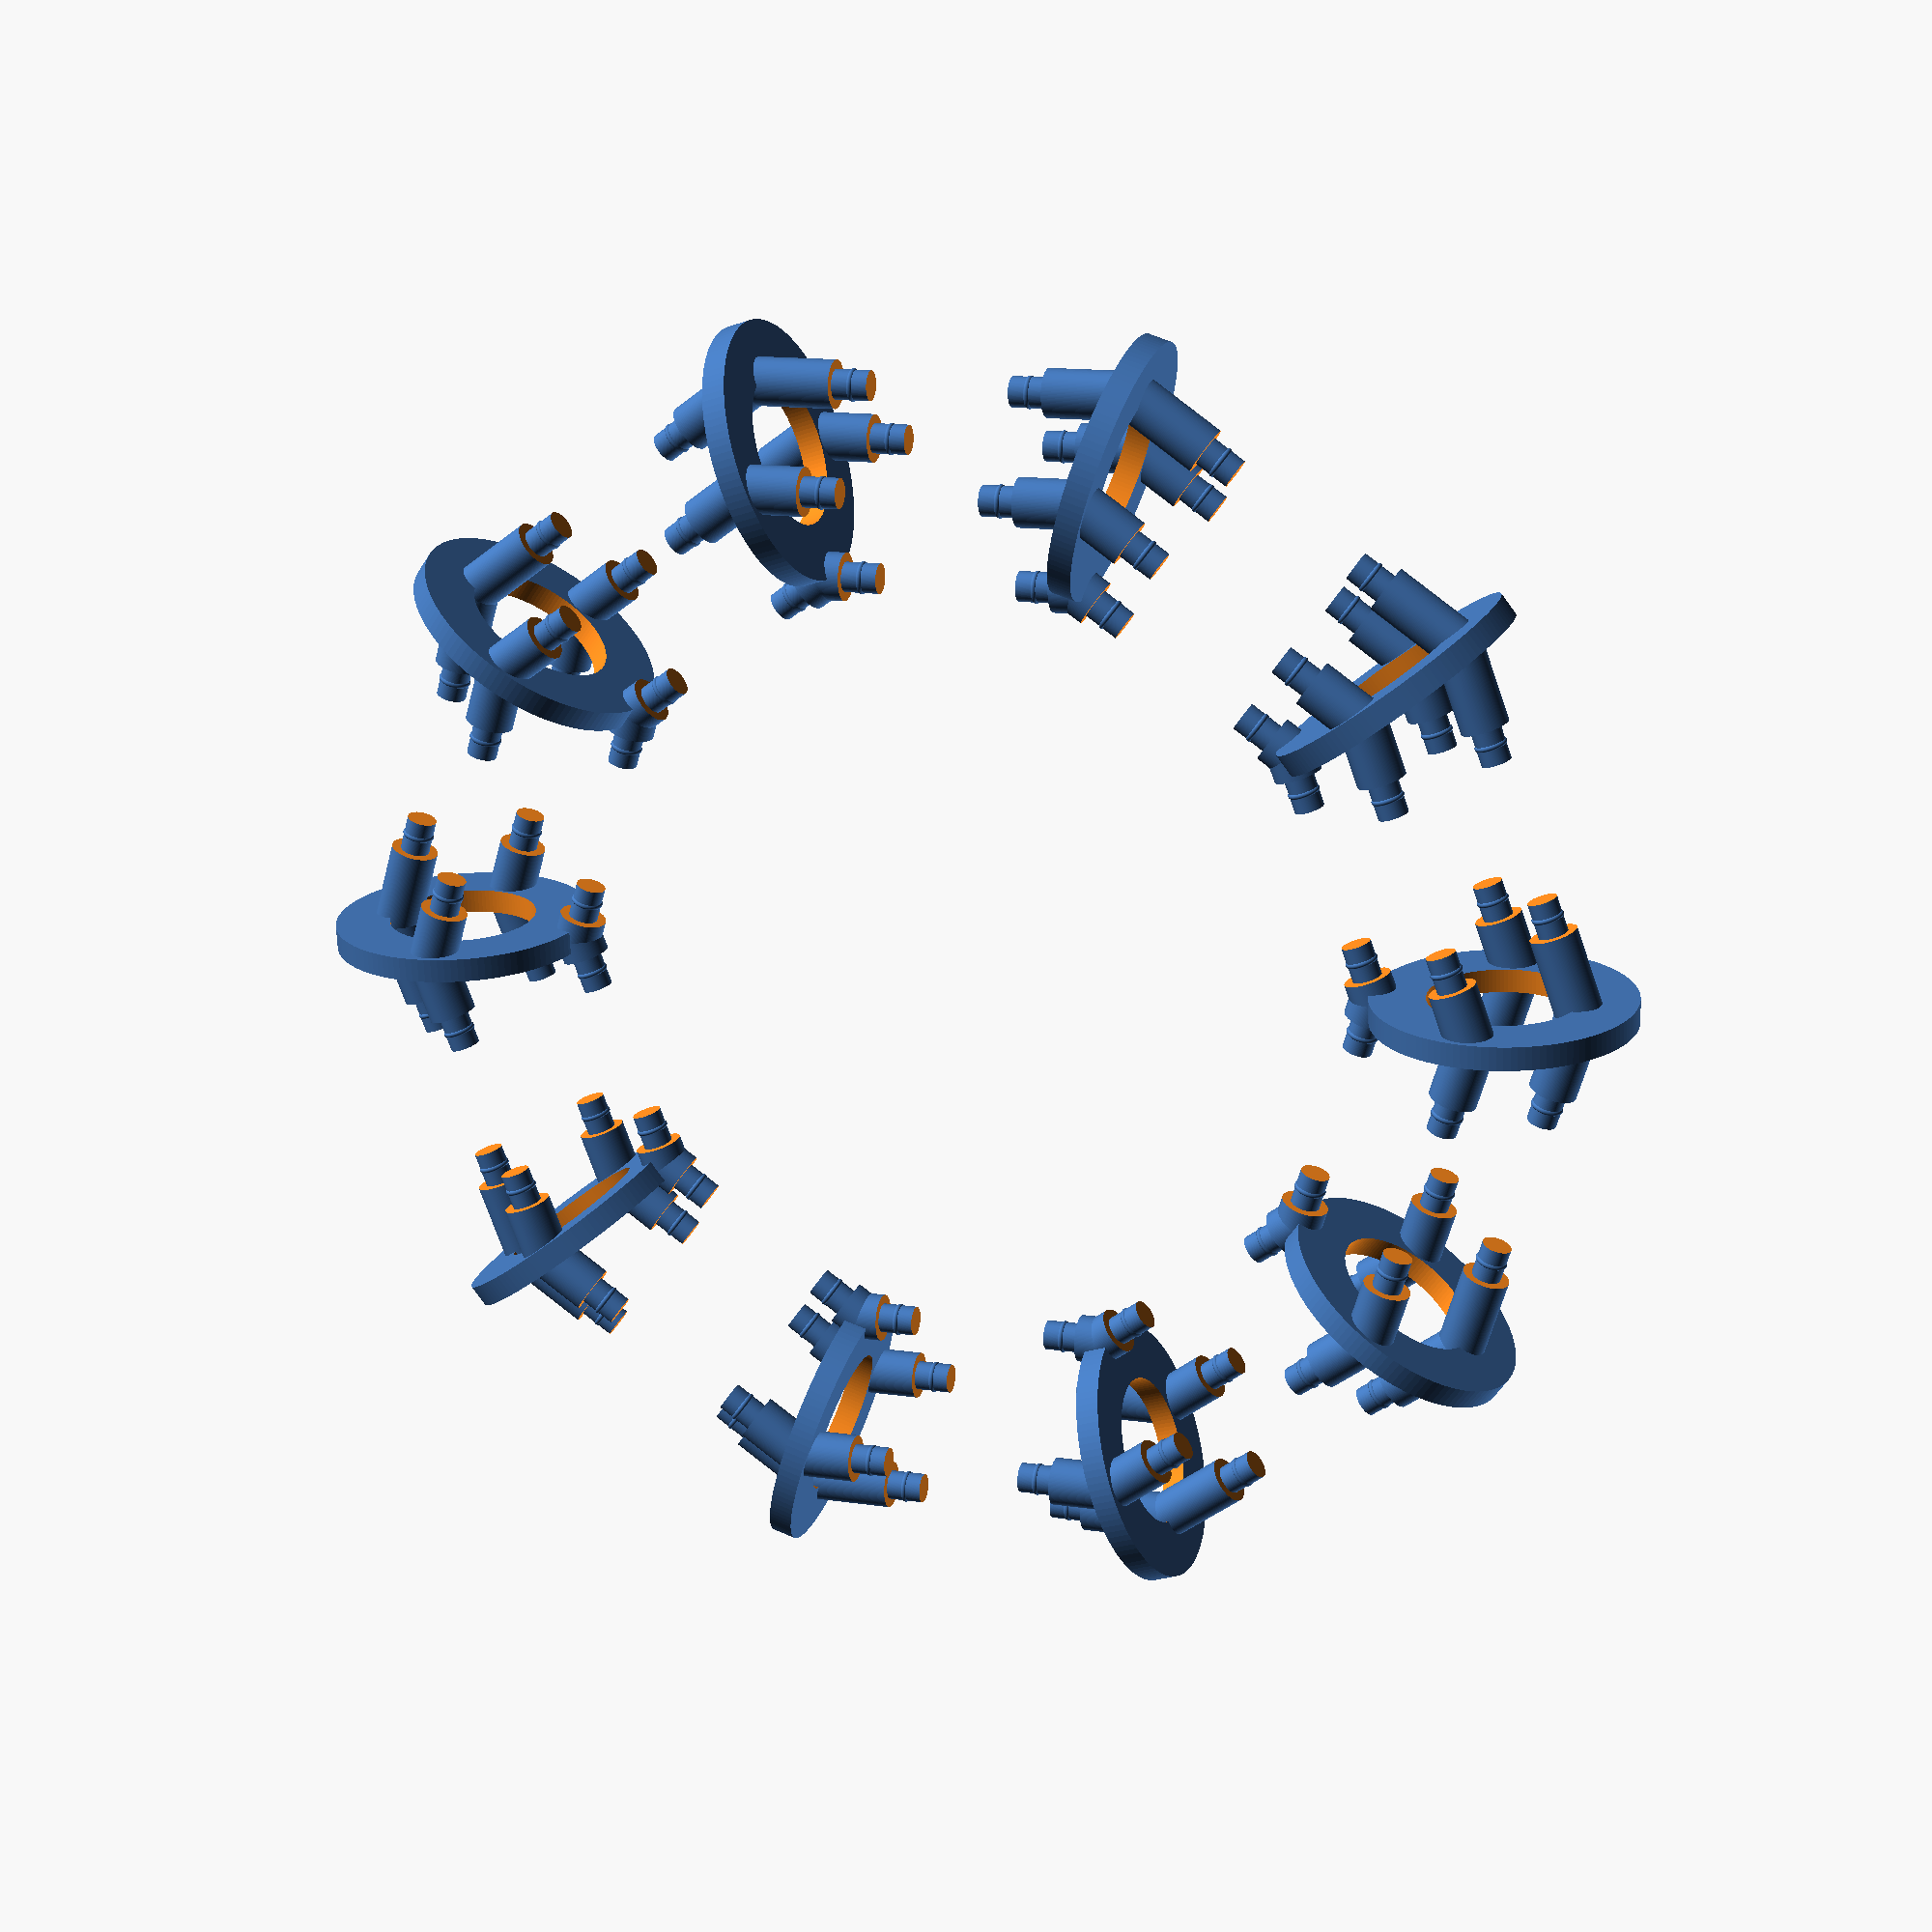
<openscad>
thick = 5;

magnets = 10;
magnet_h = 12.5;
magnet_r = 9.5;
magnet_gap = 46;
radius = magnet_gap; // https://en.wikipedia.org/wiki/Hexagon
height = magnet_h + 4;
disc_h = 2;
span = 28;
sleeve = 18;
gap = 12;
holes = 12;

$fs = 0.01;
$fa=3;
echo(radius * 2);
echo(height);

difference() {
    translate([0,0,0]) {         
        // struts
        rotate([0,90,90]) 
            for (i = [1 : magnets])
            {
                rotate((i-7) * 360/magnets, [1, 0, 0])
                    translate([0, radius, disc_h/2])
                        rotate([180,0,0]) {
                            difference() {
                                cylinder(h=disc_h, r1=magnet_r+1.5, r2=magnet_r+1.5);
                                
                                // centre hole
                                translate([0,0,-10])
                                    cylinder(h=30, r1=6.5, r2=6);
                           
                                /*
                                translate([0,0,-1]) {
                                    // spoke holes
                                    for (j = [3 : holes/2])
                                        rotate((j + 2) * 360/holes - 15, [0, 0, 1])
                                            translate([0, 8.6, 0])
                                                cylinder(h=4, r1=1.7, r2=1.7);
                                    
                                    for (j = [2 : holes/2])
                                        rotate((j + 8) * 360/holes, [0, 0, 1])
                                            translate([0, 8.6, 0])
                                                cylinder(h=4, r1=1.7, r2=1.7);
                                }
                                */
                            }
                            
                        }
            } 
           
        // rings 
         /*   
        difference() {
            cylinder(h=3, r=radius+magnet_r+1.5, center=true);
            cylinder(h=3, r=radius+magnet_r, center=true);
        }
        difference() {
            cylinder(h=3, r=radius-magnet_r, center=true);
            cylinder(h=3, r=radius-magnet_r-1.5, center=true);
        }    */  

        // spans
        rotate([0,90,0]) {
            for (i = [1 : magnets])
            {
                rotate(i * 360/magnets, [1, 0, 0])
                translate([-8.5, radius-3, -span/2])
                    rotate([0,0,90]) {
                        difference() {
                            cylinder(h=span, r1=2, r2=2);
                            
                            // sleeve
                            translate([0, 0, span/2 - sleeve/2])
                                difference() {
                                    cylinder(h=sleeve, r1=2.5, r2=2.5);
                                    cylinder(h=sleeve, r1=1.25, r2=1.25);
                                }
                                
                            // gap
                            translate([0, 0, span/2 - gap/2])    
                                rotate([0,0,90]) {
                                    difference() {
                                        cylinder(h=gap, r1=3, r2=3);
                                                                               
                                        //if (i > 7 || i == 1)
                                        //    cylinder(h=gap, r1=0.3, r2=0.3);
                                    }
                                }      
                        }
                        
                        // nubbins
                        translate([0, 0, span/2 - gap/2 - 1.5])
                            rotate_extrude() {
                              translate([1.1,0]) 
                                 circle(0.25);
                            } 
                        translate([0, 0, span/2 + gap/2 + 1.5])
                            rotate_extrude() {
                              translate([1.1,0]) 
                                 circle(0.25);
                            }     
                    }   
            }
            
            for (i = [1 : magnets])
            {
                rotate(i * 360/magnets, [1, 0, 0])
                translate([8.5, radius-3, -span/2])
                    rotate([0,0,90]) {
                        difference() {
                            cylinder(h=span, r1=2, r2=2);
                            
                            // sleeve
                            translate([0, 0, span/2 - sleeve/2])
                                difference() {
                                    cylinder(h=sleeve, r1=2.5, r2=2.5);
                                    cylinder(h=sleeve, r1=1.25, r2=1.25);
                                }
                             
                            // gap
                            translate([0, 0, span/2 - gap/2])    
                                rotate([0,0,90]) {
                                    difference() {
                                        cylinder(h=gap, r1=3, r2=3);
                                        
                                        //if (i > 7 || i == 1)
                                        //    cylinder(h=gap, r1=0.3, r2=0.3);
                                    }
                                }    
                        }
                        
                        // nubbins
                        translate([0, 0, span/2 - gap/2 - 1.5])
                            rotate_extrude() {
                              translate([1.1,0]) 
                                 circle(0.25);
                            } 
                        translate([0, 0, span/2 + gap/2 + 1.5])
                            rotate_extrude() {
                              translate([1.1,0]) 
                                 circle(0.25);
                            }     
                    }   
            }    
            
            // inner
            for (i = [1 : magnets])
            {
                rotate(i * 360/magnets, [1, 0, 0])
                translate([0, radius-12.5, 3-span/2])
                    rotate([0,0,90]) {
                        difference() {
                            cylinder(h=span-6, r1=2, r2=2);
                            
                            // sleeve
                            translate([0, 0, span/2 - sleeve/2 -3])
                                difference() {
                                    cylinder(h=sleeve, r1=2.5, r2=2.5);
                                    cylinder(h=sleeve, r1=1.25, r2=1.25);
                                }
                             
                            // gap
                            translate([0, 0, span/2 - gap/2 - 3])    
                                rotate([0,0,90]) {
                                    difference() {
                                        cylinder(h=gap, r1=3, r2=3);
                                        
                                        //if (i > 7 || i == 1)
                                        //    cylinder(h=gap, r1=0.3, r2=0.3);
                                    }
                                }    
                        }
                        
                        // nubbins
                        translate([0, 0, span/2 - gap/2 - 1.5 -3])
                            rotate_extrude() {
                              translate([1.1,0]) 
                                 circle(0.25);
                            } 
                        translate([0, 0, span/2 + gap/2 + 1.5 -3])
                            rotate_extrude() {
                              translate([1.1,0]) 
                                 circle(0.25);
                            }     
                    }   
            }
            
            // outer
            for (i = [1 : magnets])
            {
                rotate(i * 360/magnets, [1, 0, 0])
                translate([0, radius+3.7, -span/2-3])
                    rotate([0,0,90]) {
                        difference() {
                            cylinder(h=span + 6, r1=2, r2=2);
                            
                            // sleeve
                            translate([0, 0, span/2 - sleeve/2+3])
                                difference() {
                                    cylinder(h=sleeve, r1=2.5, r2=2.5);
                                    cylinder(h=sleeve, r1=1.25, r2=1.25);
                                }
                             
                            // gap
                            translate([0, 0, span/2 - gap/2 + 3])    
                                rotate([0,0,90]) {
                                    difference() {
                                        cylinder(h=gap, r1=3, r2=3);
                                        
                                        //if (i > 7 || i == 1)
                                        //    cylinder(h=gap, r1=0.3, r2=0.3);
                                    }
                                }    
                        }
                        
                        // nubbins
                        translate([0, 0, span/2 - gap/2 - 1.5 + 3])
                            rotate_extrude() {
                              translate([1.1,0]) 
                                 circle(0.25);
                            } 
                        translate([0, 0, span/2 + gap/2 + 1.5 +3])
                            rotate_extrude() {
                              translate([1.1,0]) 
                                 circle(0.25);
                            }     
                    }   
            }
        } 
    }
    
    // mask  
    /*
    rotate([0,90,90]) 
        for (i = [1 : magnets/2])
        {
            rotate((i-6) * 360/magnets, [1, 0, 0])
            translate([0, radius-thick/2, 13])
                rotate([180,0,0]) {
                    cylinder(h=27, r1=12, r2=12);
                }
        } */

    // magnets   
/*    
    translate([0,0,0]) {
        rotate([0,90,0]) 
            for (i = [0 : (magnets-1)])
            {
                rotate(i * 360 / magnets, [1, 0, 0])
                translate([-magnet_h/2-3, radius-2-3, 0])
                rotate([90,0,-30]) {
                    cylinder(h=magnet_h, r1=magnet_r, r2=magnet_r);
                    
                    // hole
                    translate([0,0,-10])
                        cylinder(h=30, r1=1, r2=1);
                }
            }
            
        rotate([0,90,0]) 
            for (i = [0 : (magnets-1)])
            {
                rotate(i * 360 / magnets, [1, 0, 0])
                translate([magnet_h/2+3, radius-2-3, 0])
                rotate([90,0,30]) {
                    cylinder(h=magnet_h, r1=magnet_r, r2=magnet_r);
                    
                    // hole
                    translate([0,0,-10])
                        cylinder(h=30, r1=1, r2=1);
                }
            }            
    } */
}
</openscad>
<views>
elev=158.5 azim=177.6 roll=161.8 proj=p view=wireframe
</views>
